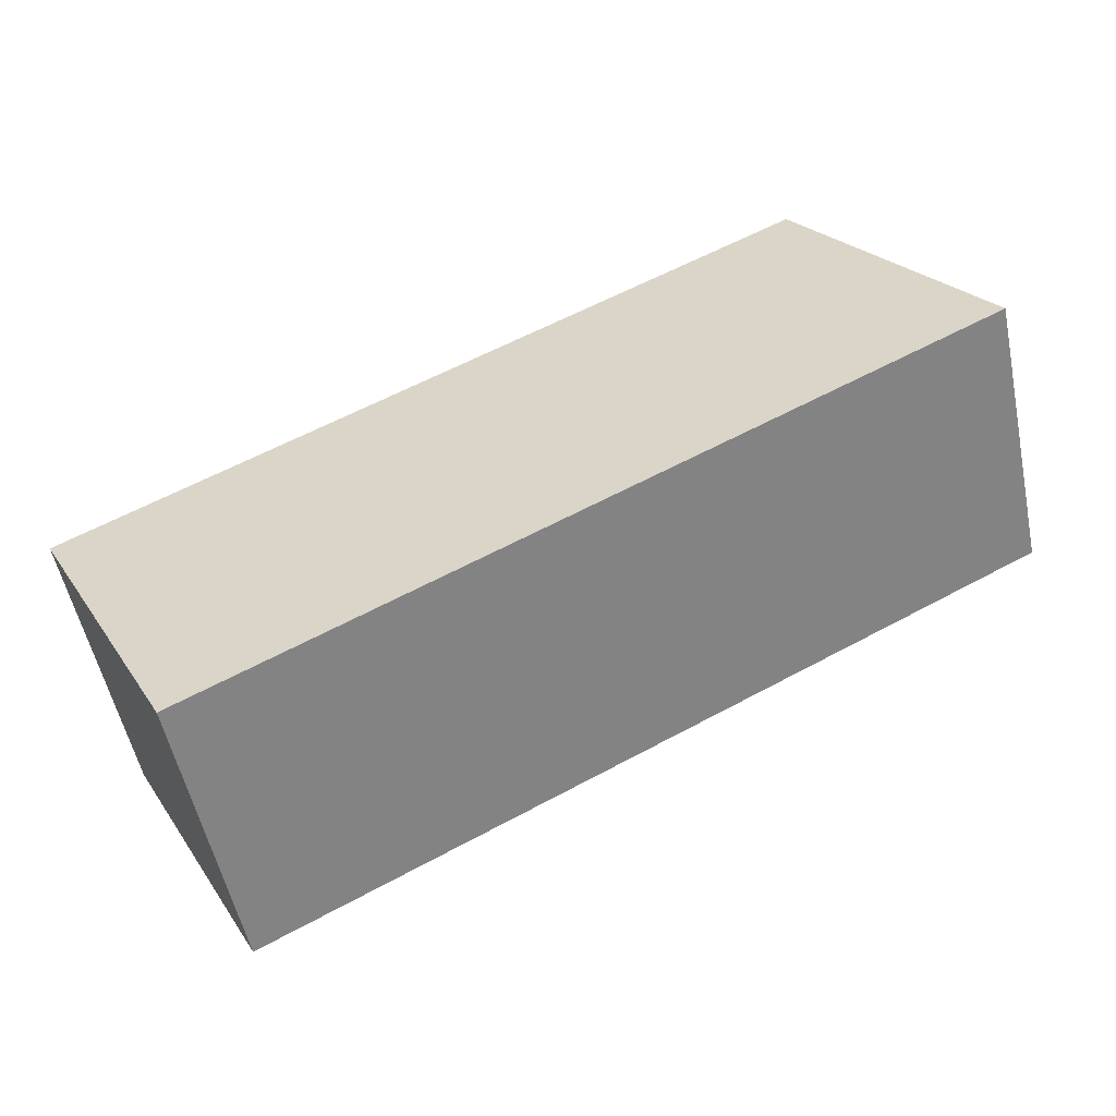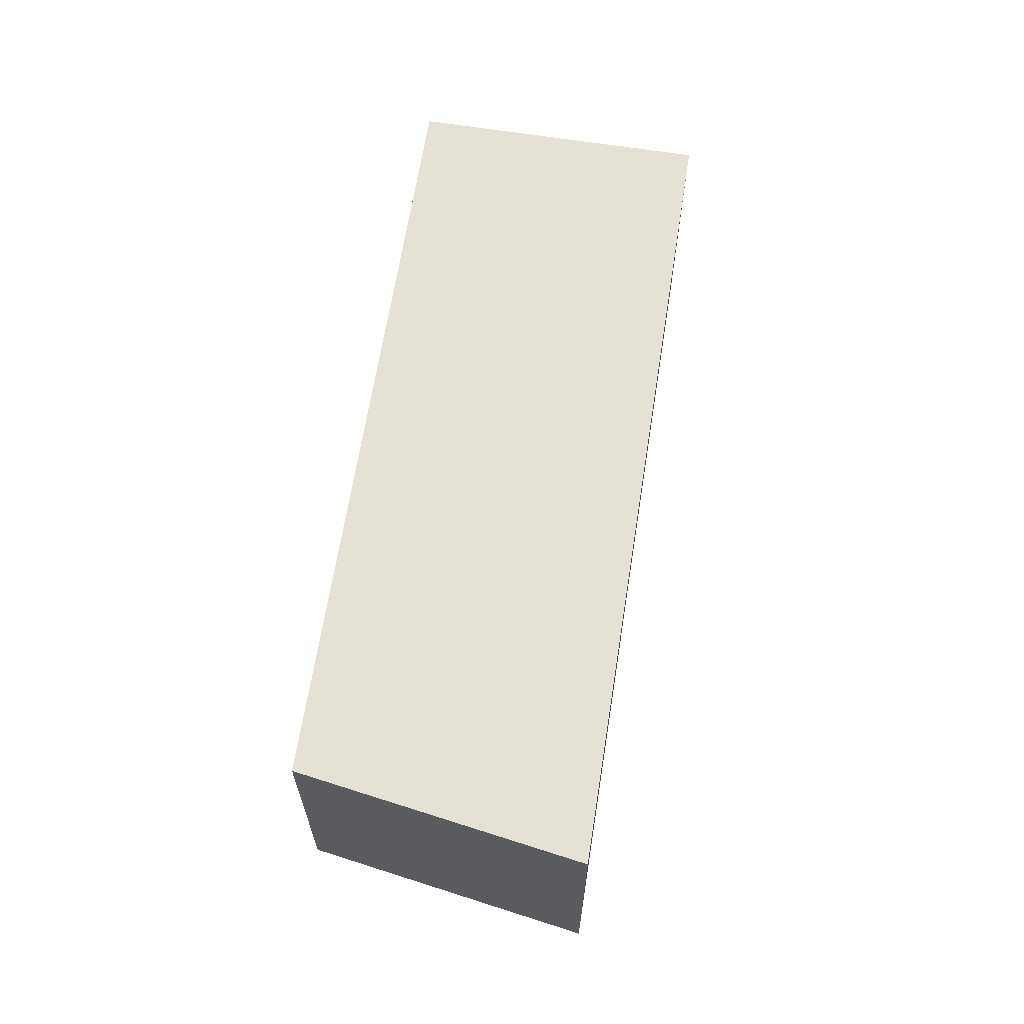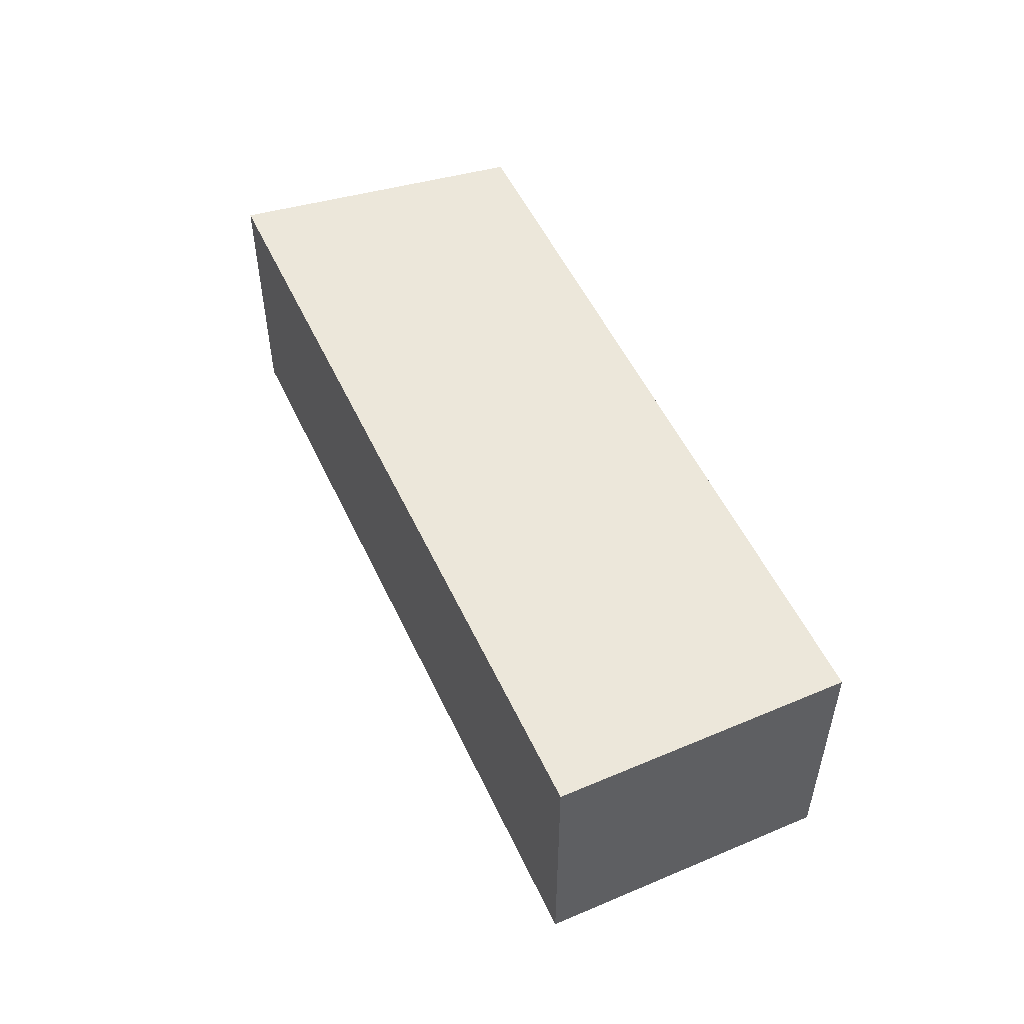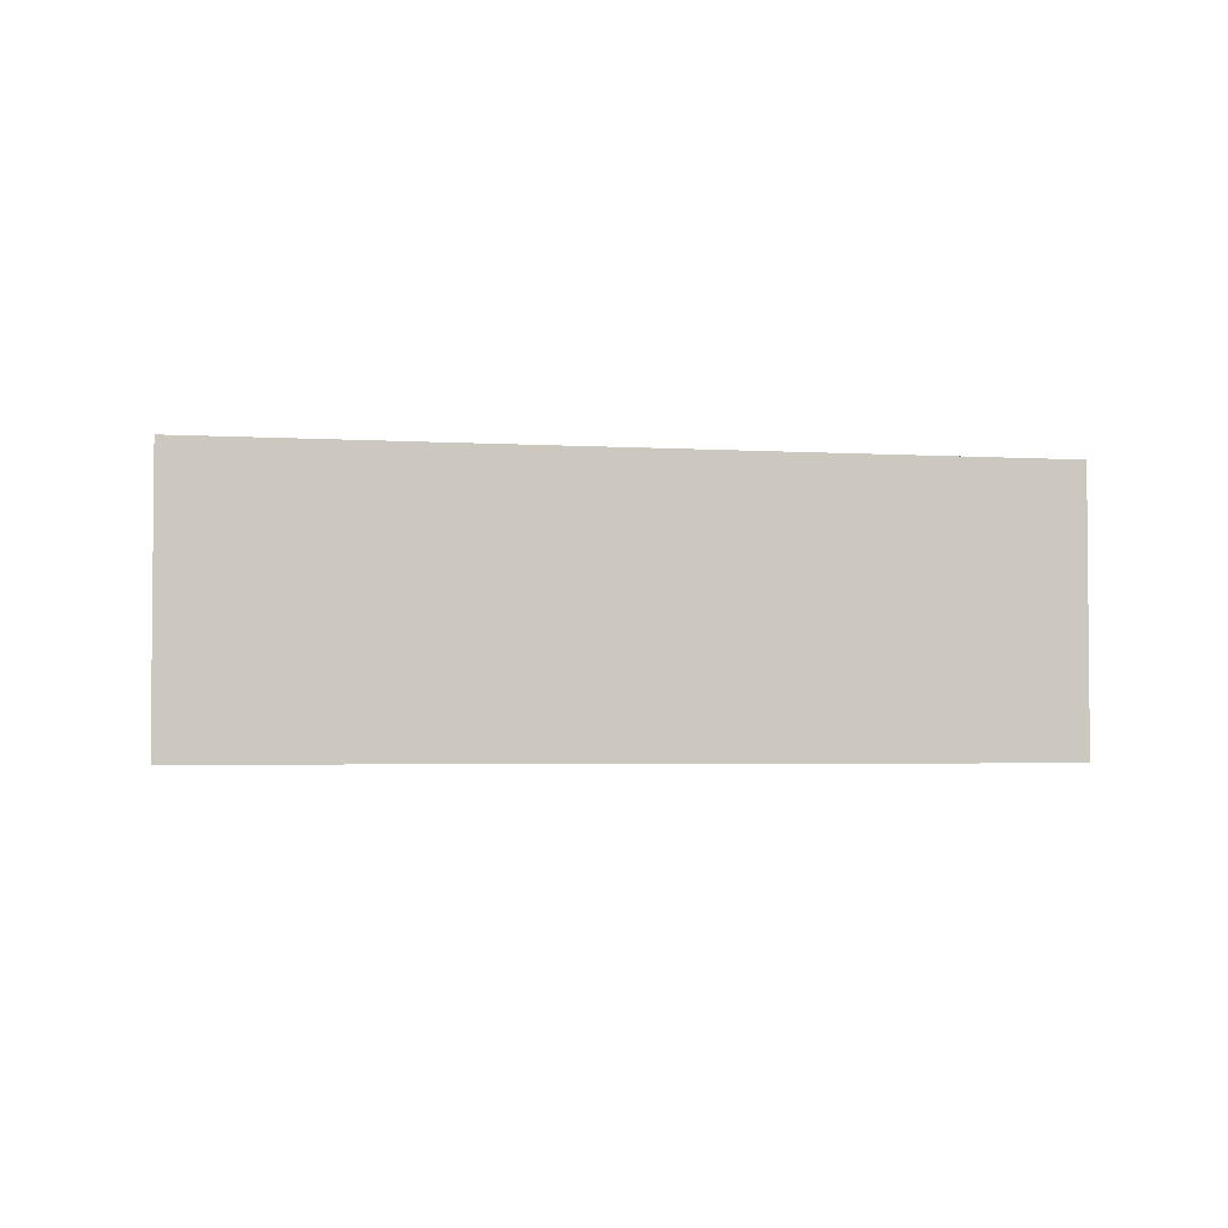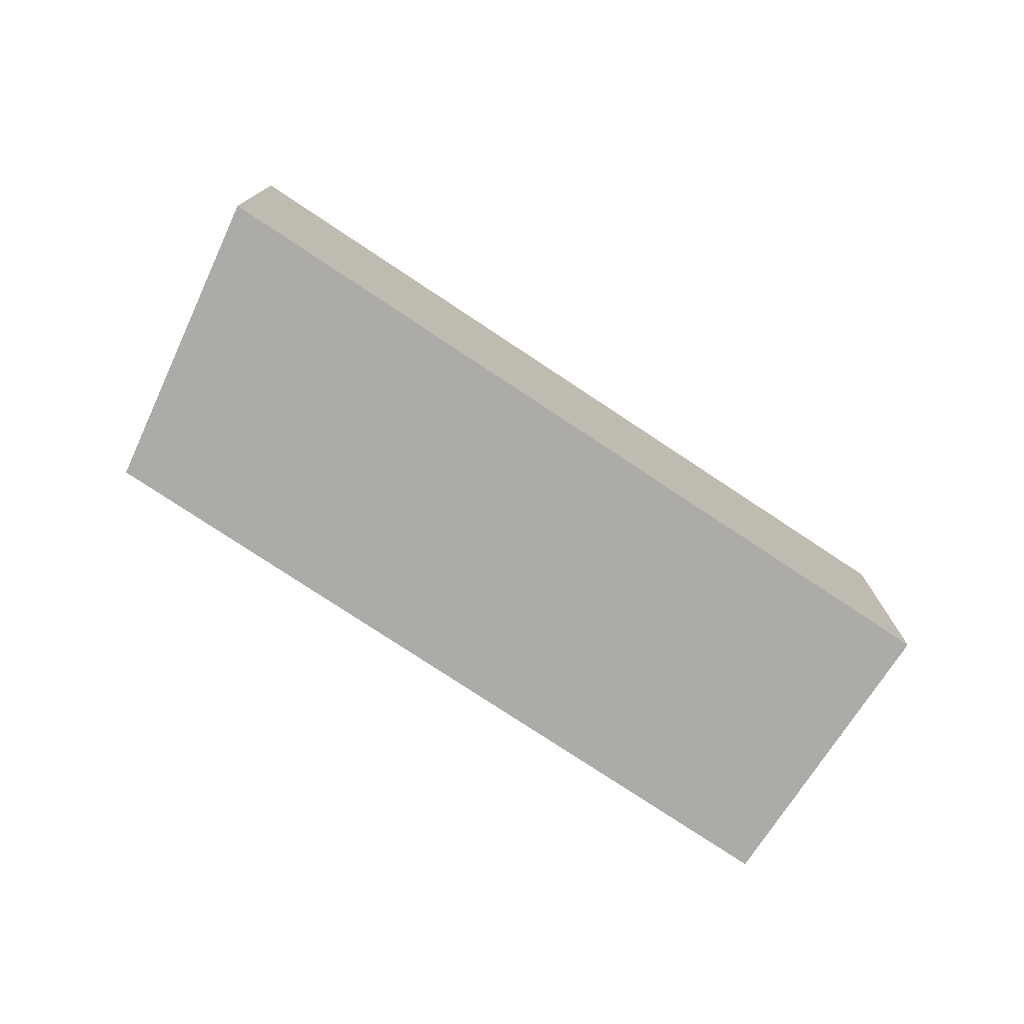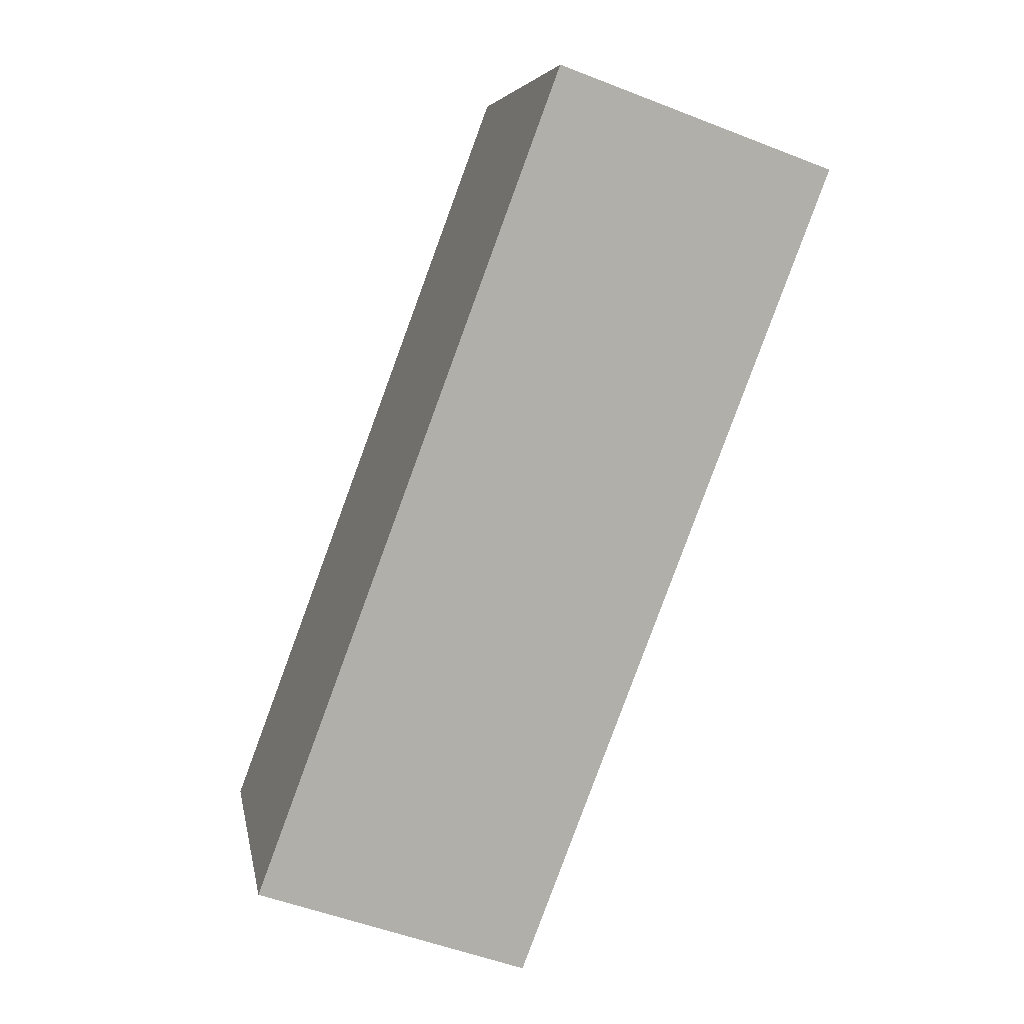
<metadata>
{"format":"obj","ext":"obj","renderer":"f3d","projection":"perspective","resolution":1024,"background":"white","views":[{"elev":-54.1,"azim":11.8,"up":"+Z"},{"elev":64.2,"azim":71.4,"up":"+Y"},{"elev":53.3,"azim":-142.2,"up":"+Y"},{"elev":-3.2,"azim":140.5,"up":"+Y"},{"elev":-76.2,"azim":118.9,"up":"+Y"},{"elev":-52.2,"azim":67.1,"up":"+Z"}]}
</metadata>
<code>
v  3.616 5.786 -5.207
v  16.25 5.786 5.449
v  18.43 5.786 2.51
v  2.925 5.786 -5.567
v  2.721 5.786 -5.179
v  0.606 5.786 -1.153
v  14.67 5.786 7.576
v  0 5.786 3.543e-16
v  14.35 5.786 7.413
v  2.925 3.409e-16 -5.567
v  0 0 0
v  2.721 3.171e-16 -5.179
v  0.606 7.06e-17 -1.153
v  14.35 -4.539e-16 7.413
v  14.67 -4.639e-16 7.576
v  18.43 -1.537e-16 2.51
v  16.25 -3.337e-16 5.449
v  3.616 3.188e-16 -5.207
g defaultobject
f 1 2 3
f 2 1 4
f 2 4 5
f 2 5 6
f 2 6 7
f 7 6 8
f 7 8 9
f 10 5 4
f 5 10 6
f 6 10 8
f 8 10 11
f 11 10 12
f 11 12 13
f 11 9 8
f 9 11 14
f 9 14 7
f 7 14 15
f 15 2 7
f 2 15 3
f 3 15 16
f 16 15 17
f 1 10 4
f 10 1 3
f 10 3 18
f 18 3 16
f 14 17 15
f 17 14 11
f 17 11 16
f 16 11 18
f 18 11 13
f 18 13 12
f 18 12 10

</code>
